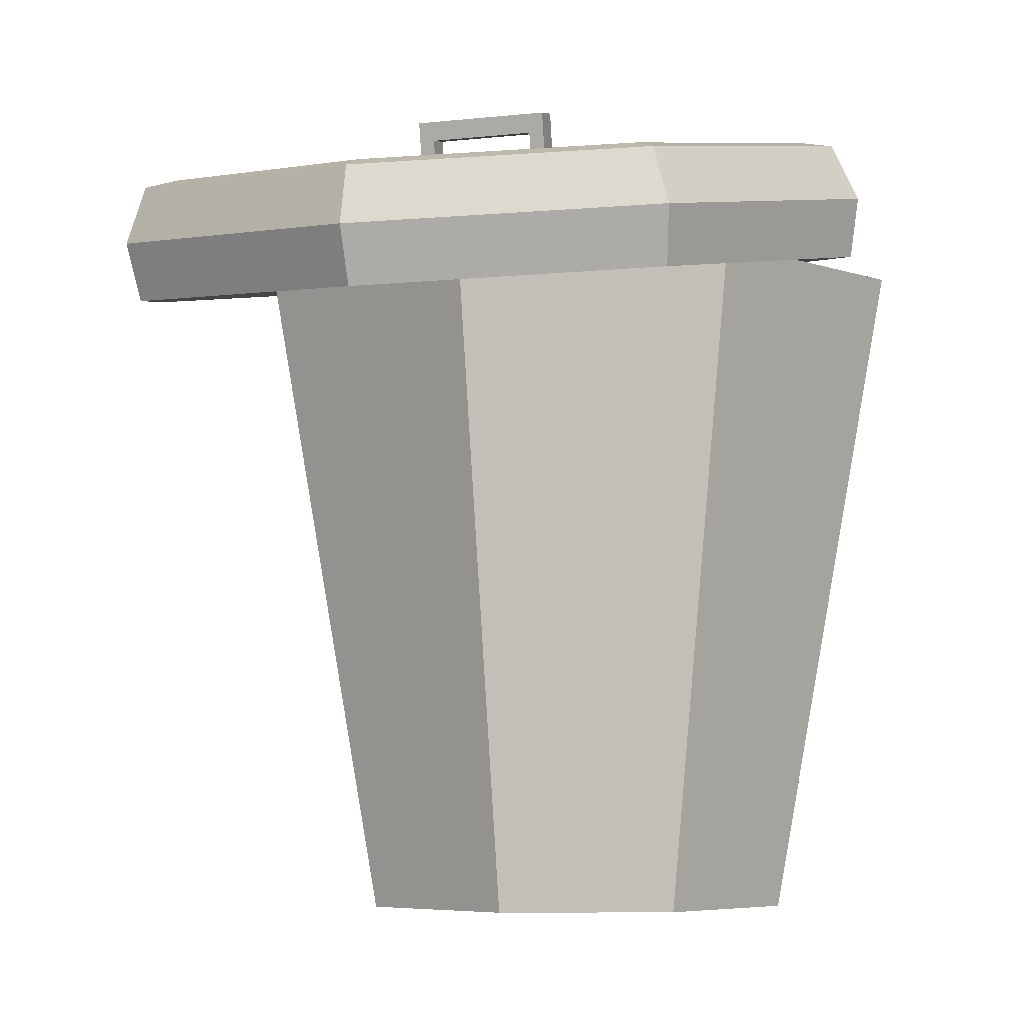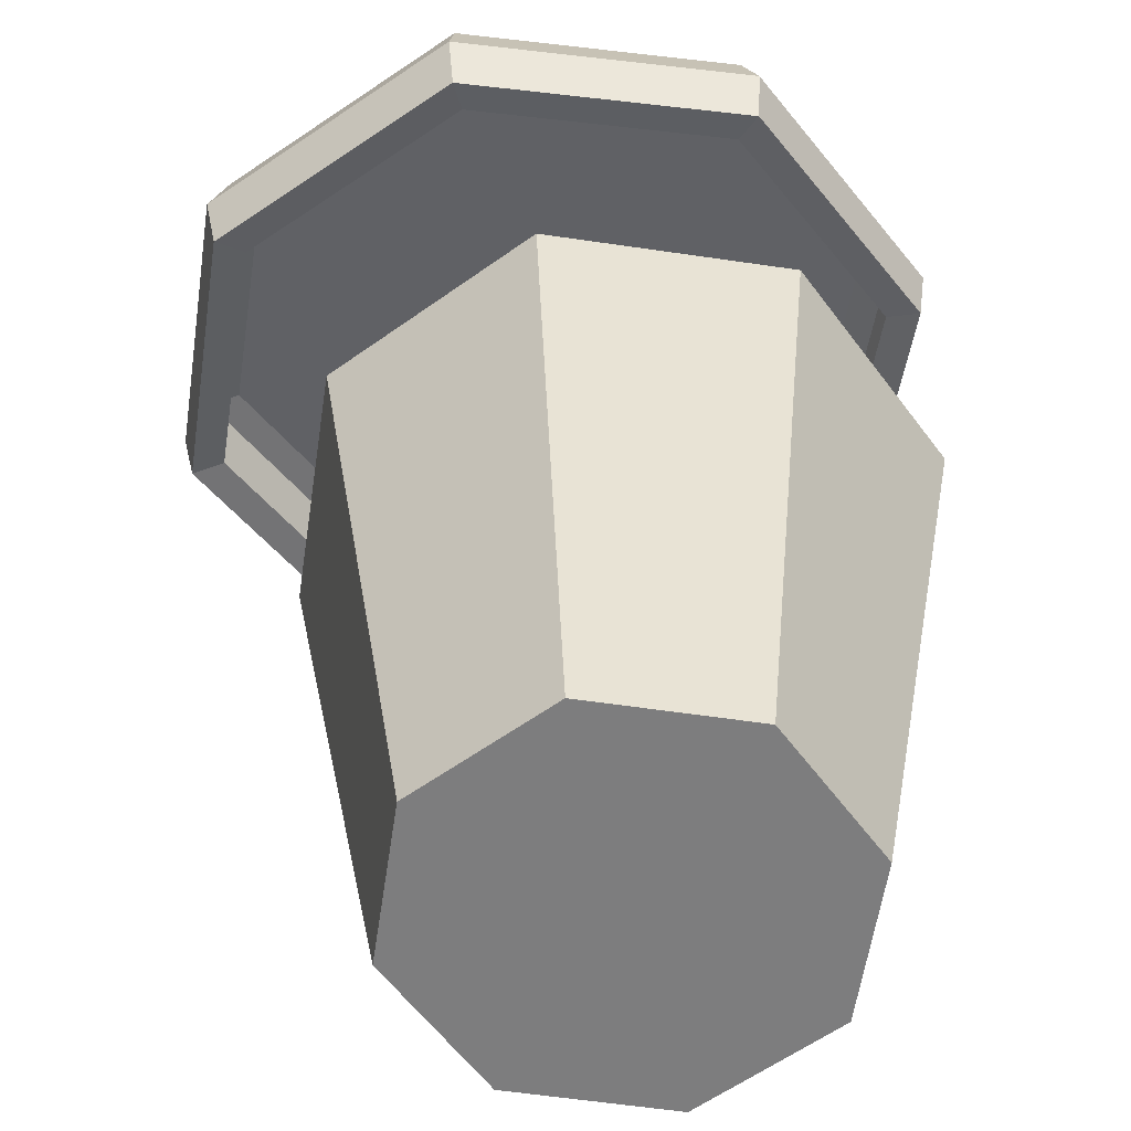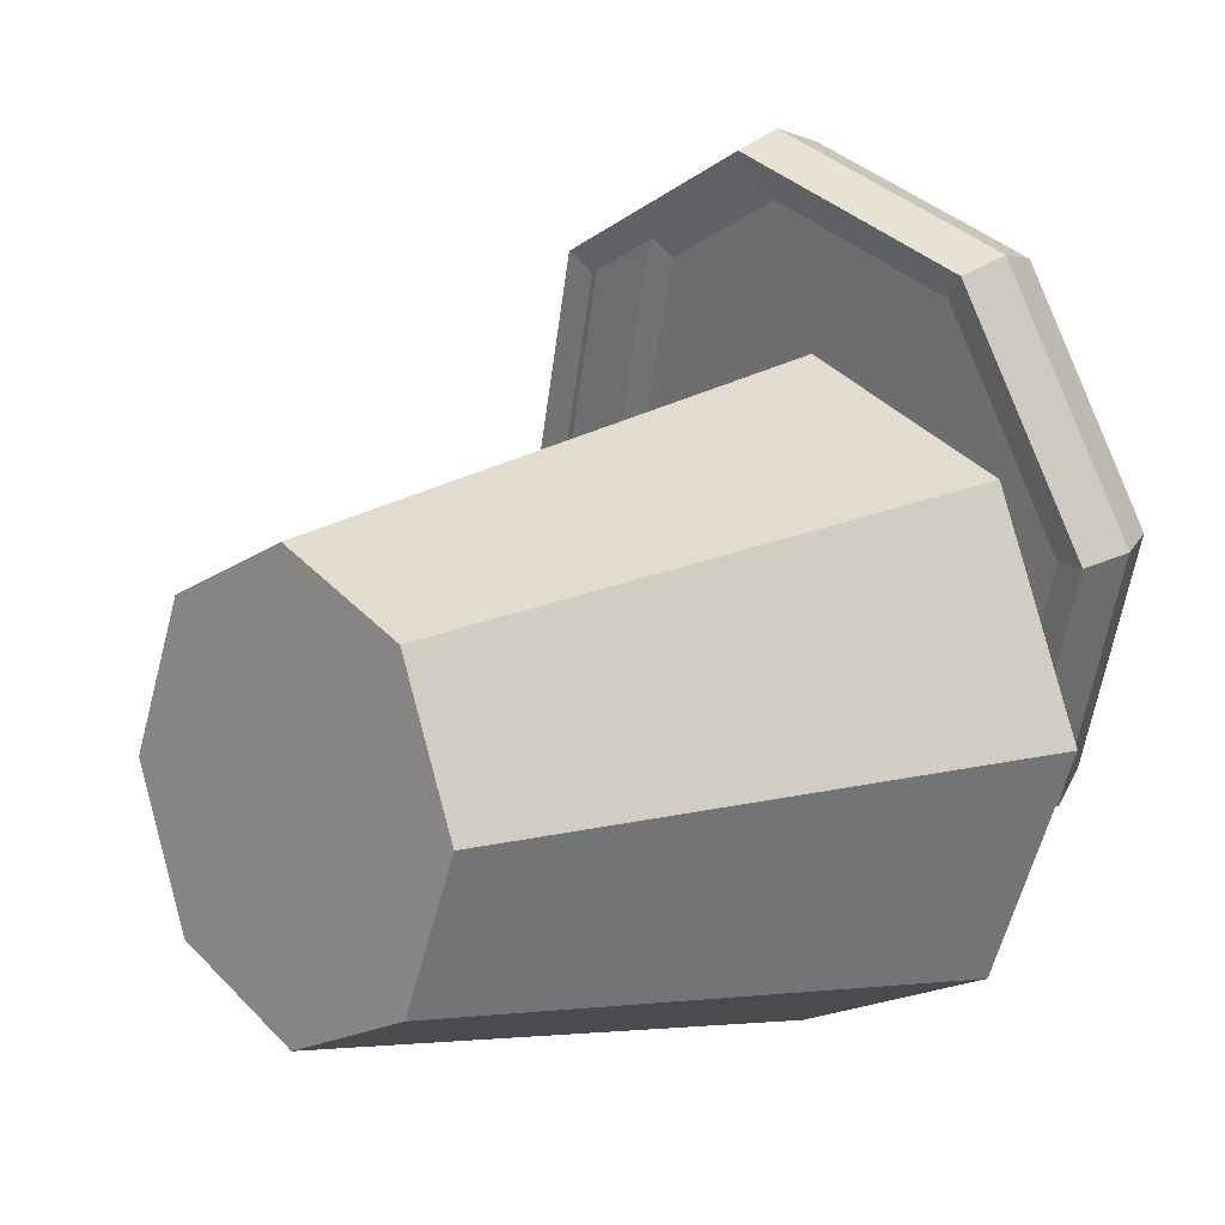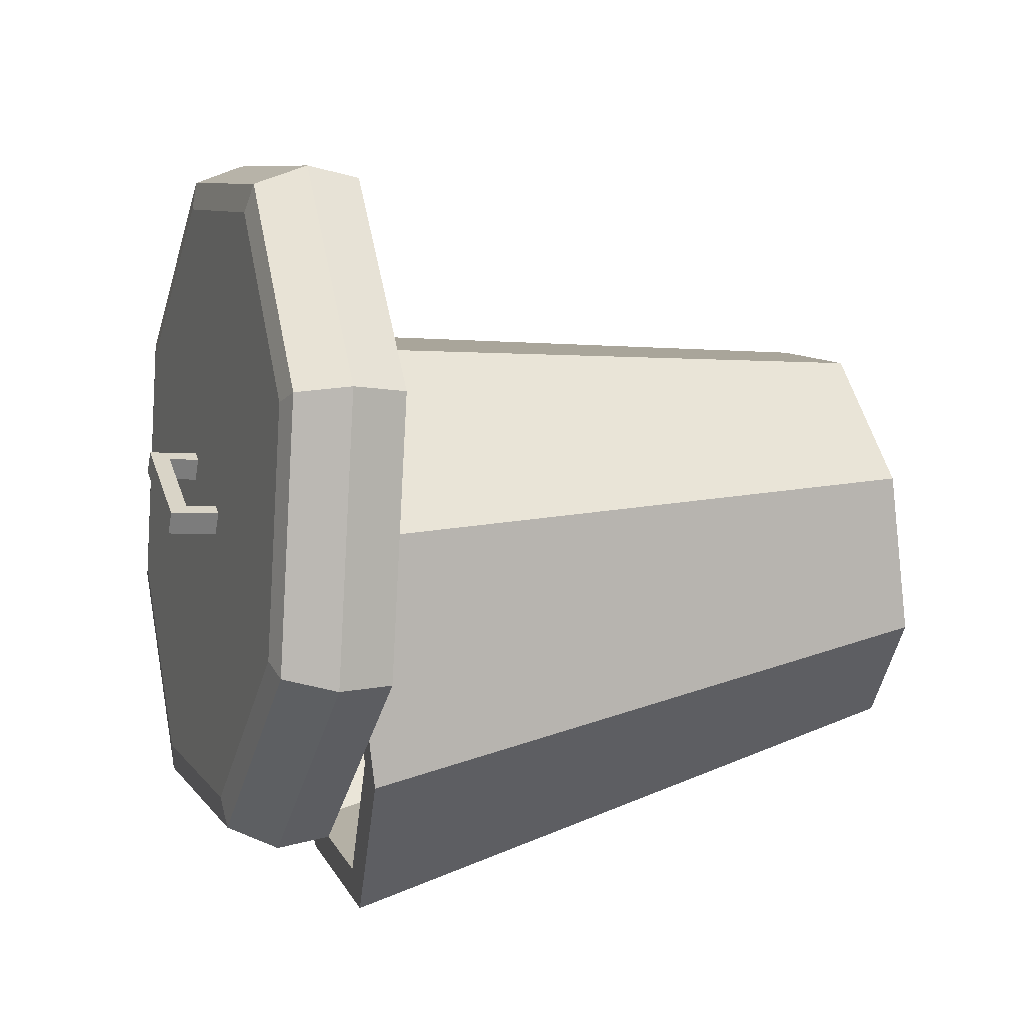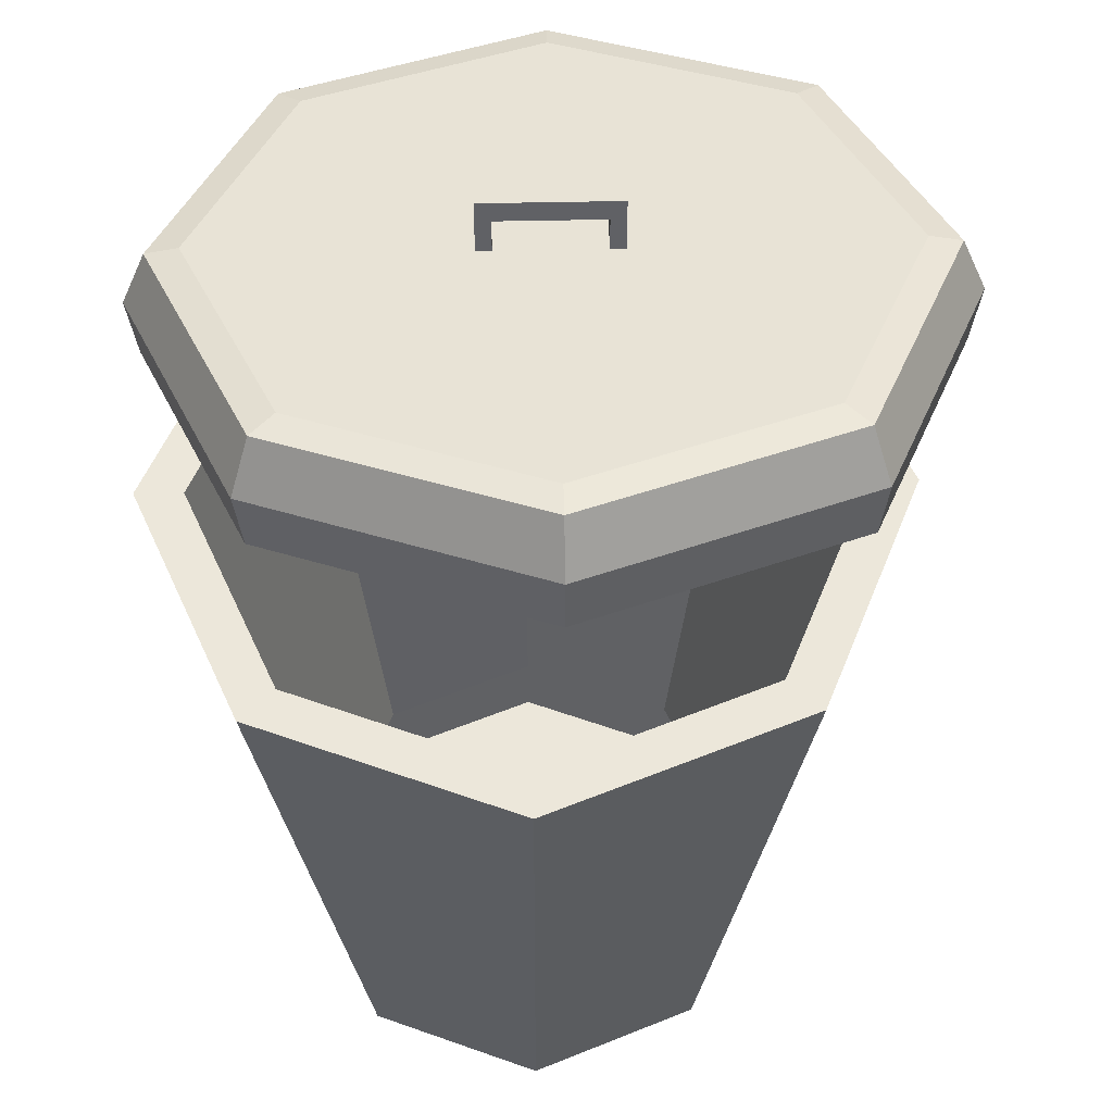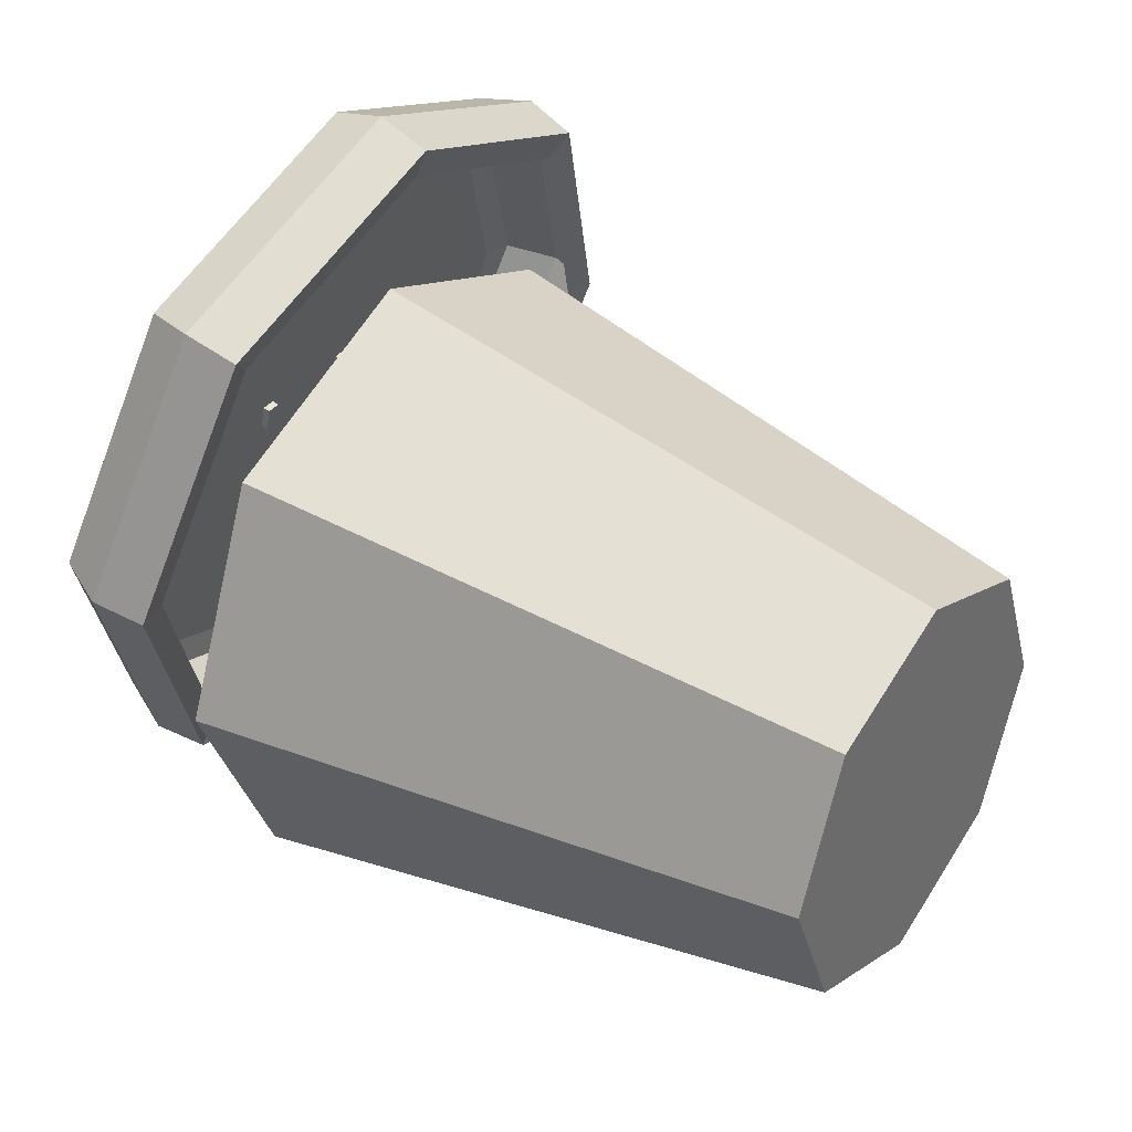
<metadata>
{"format":"obj","ext":"obj","renderer":"f3d","projection":"perspective","resolution":1024,"background":"white","views":[{"elev":-5.5,"azim":19.9,"up":"+Y"},{"elev":-59.2,"azim":13.9,"up":"+Y"},{"elev":10.4,"azim":47.2,"up":"+Z"},{"elev":31.3,"azim":-106.6,"up":"+Z"},{"elev":52.2,"azim":178.7,"up":"+Y"},{"elev":38.3,"azim":-54.6,"up":"+Z"}]}
</metadata>
<code>
o Cube.034_Cube.022
v 2.983 0.589 0.3133
v 2.983 0.6207 0.3192
v 2.983 0.5812 0.3548
v 2.983 0.6129 0.3608
v 2.758 0.589 0.3133
v 2.758 0.6207 0.3192
v 2.758 0.5812 0.3548
v 2.758 0.6129 0.3608
v 2.783 0.5812 0.3548
v 2.958 0.5812 0.3548
v 2.958 0.6129 0.3608
v 2.783 0.6129 0.3608
v 2.958 0.589 0.3133
v 2.783 0.589 0.3133
v 2.783 0.6207 0.3192
v 2.958 0.6207 0.3192
v 2.983 0.5161 0.3427
v 2.983 0.5239 0.3011
v 2.958 0.5161 0.3427
v 2.758 0.5239 0.3011
v 2.758 0.5161 0.3427
v 2.783 0.5239 0.3011
v 2.783 0.5161 0.3427
v 2.958 0.5239 0.3011
f 1 2 4 3
f 9 12 8 7
f 7 8 6 5
f 13 16 2 1
f 13 1 18 24
f 11 4 2 16
f 8 12 15 6
f 12 11 16 15
f 7 5 20 21
f 10 9 14 13
f 5 6 15 14
f 14 15 16 13
f 3 4 11 10
f 10 11 12 9
f 23 21 20 22
f 17 19 24 18
f 14 9 23 22
f 9 7 21 23
f 5 14 22 20
f 3 10 19 17
f 10 13 24 19
f 1 3 17 18
o TrashCan-Hinge_Cylinder.028
v 2.913 -0.7399 0.3792
v 2.645 -0.7399 0.2681
v 2.534 -0.7399 -0
v 2.645 -0.7399 -0.2681
v 2.913 -0.7399 -0.3792
v 3.181 -0.7399 -0.2681
v 3.292 -0.7399 0
v 3.181 -0.7399 0.2681
v 2.913 0.3543 0.5773
v 2.505 0.3543 0.4082
v 2.336 0.3543 -0
v 2.505 0.3543 -0.4082
v 2.913 0.3543 -0.5773
v 3.321 0.3543 -0.4082
v 3.49 0.3543 0
v 3.321 0.3543 0.4082
v 2.913 0.3543 0.5025
v 2.558 0.3543 0.3553
v 2.41 0.3543 -0
v 2.558 0.3543 -0.3553
v 2.913 0.3543 -0.5025
v 3.268 0.3543 -0.3553
v 3.415 0.3543 0
v 3.268 0.3543 0.3553
v 2.913 -0.5718 0.3395
v 2.673 -0.5718 0.24
v 2.573 -0.5718 -0
v 2.673 -0.5718 -0.24
v 2.913 -0.5718 -0.3395
v 3.153 -0.5718 -0.24
v 3.252 -0.5718 0
v 3.153 -0.5718 0.24
f 25 26 27 28 29 30 31 32
f 32 40 33 25
f 31 39 40 32
f 30 38 39 31
f 29 37 38 30
f 28 36 37 29
f 27 35 36 28
f 26 34 35 27
f 25 33 34 26
f 39 38 46 47
f 33 40 48 41
f 34 33 41 42
f 36 35 43 44
f 38 37 45 46
f 40 39 47 48
f 35 34 42 43
f 37 36 44 45
f 44 43 51 52
f 46 45 53 54
f 48 47 55 56
f 43 42 50 51
f 45 44 52 53
f 47 46 54 55
f 41 48 56 49
f 42 41 49 50
o TrashCan-Hinge.001_Cylinder.029
v 2.865 0.2463 0.858
v 2.457 0.2774 0.6918
v 2.288 0.3524 0.2905
v 2.457 0.4275 -0.1107
v 2.865 0.4586 -0.2769
v 3.273 0.4275 -0.1107
v 3.442 0.3524 0.2905
v 3.273 0.2774 0.6918
v 2.404 0.3505 0.759
v 2.865 0.3154 0.9466
v 2.865 0.2256 0.9124
v 2.213 0.4352 0.306
v 2.404 0.5199 -0.1469
v 2.865 0.555 -0.3345
v 3.326 0.5199 -0.1469
v 3.517 0.4352 0.306
v 3.326 0.3505 0.759
v 2.416 0.2598 0.7297
v 2.231 0.3422 0.2886
v 2.416 0.4247 -0.1524
v 2.865 0.4589 -0.3351
v 3.314 0.4247 -0.1524
v 3.5 0.3422 0.2886
v 3.314 0.2598 0.7297
v 2.47 0.4599 0.7124
v 2.865 0.4298 0.8731
v 2.307 0.5325 0.3242
v 2.47 0.6051 -0.06391
v 2.865 0.6352 -0.2247
v 3.26 0.6051 -0.06391
v 3.423 0.5325 0.3242
v 3.26 0.4599 0.7124
v 2.432 0.4433 0.748
v 3.298 0.4433 0.748
v 2.865 0.4104 0.9242
v 2.253 0.5229 0.3224
v 2.432 0.6025 -0.1031
v 2.865 0.6355 -0.2793
v 3.298 0.6025 -0.1031
v 3.477 0.5229 0.3224
f 64 63 79 80
f 57 64 80 67
f 58 57 67 74
f 68 65 89 92
f 59 58 74 75
f 70 69 93 94
f 72 71 95 96
f 66 73 90 91
f 67 66 65 74
f 74 65 68 75
f 75 68 69 76
f 76 69 70 77
f 77 70 71 78
f 78 71 72 79
f 79 72 73 80
f 80 73 66 67
f 69 68 92 93
f 63 62 78 79
f 71 70 94 95
f 73 72 96 90
f 62 61 77 78
f 61 60 76 77
f 65 66 91 89
f 60 59 75 76
f 86 87 96 95
f 82 81 89 91
f 81 82 88 87 86 85 84 83
f 88 82 91 90
f 83 84 93 92
f 84 85 94 93
f 81 83 92 89
f 87 88 90 96
f 85 86 95 94

</code>
